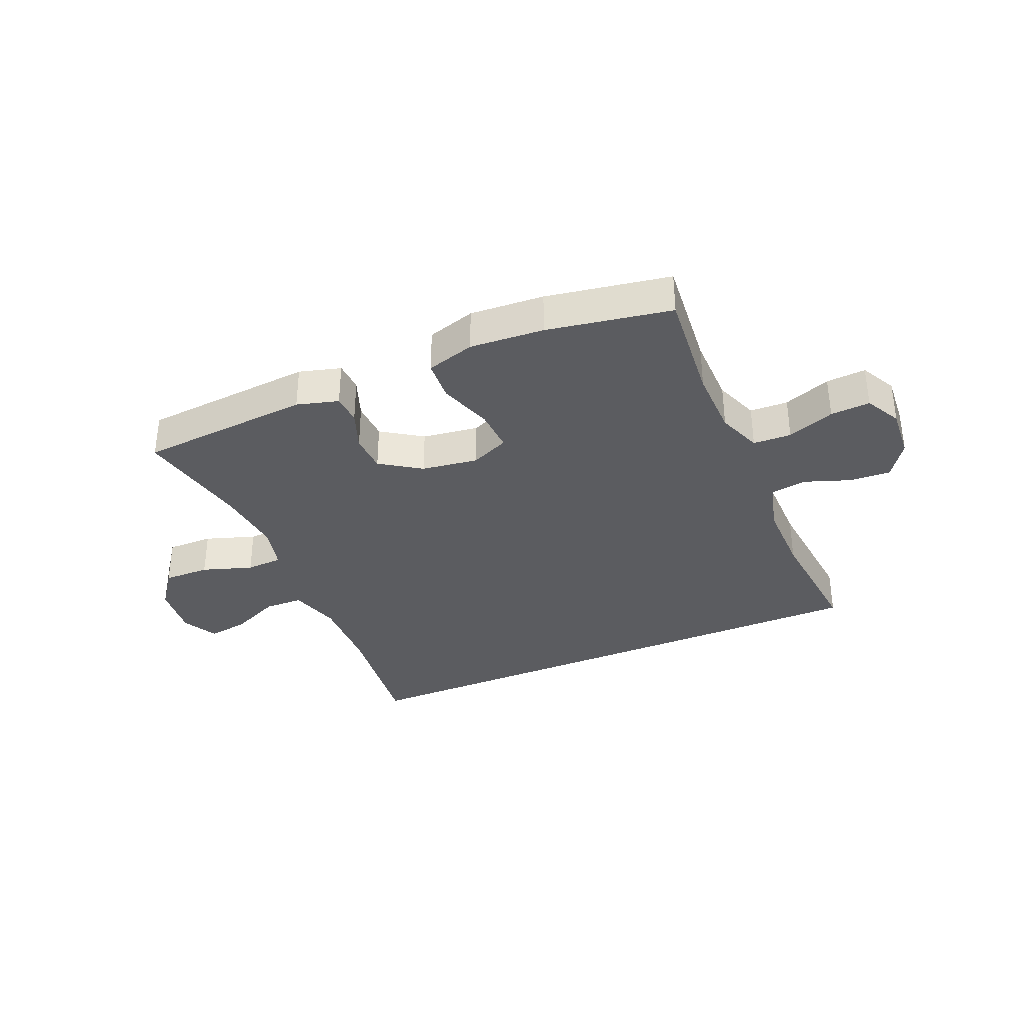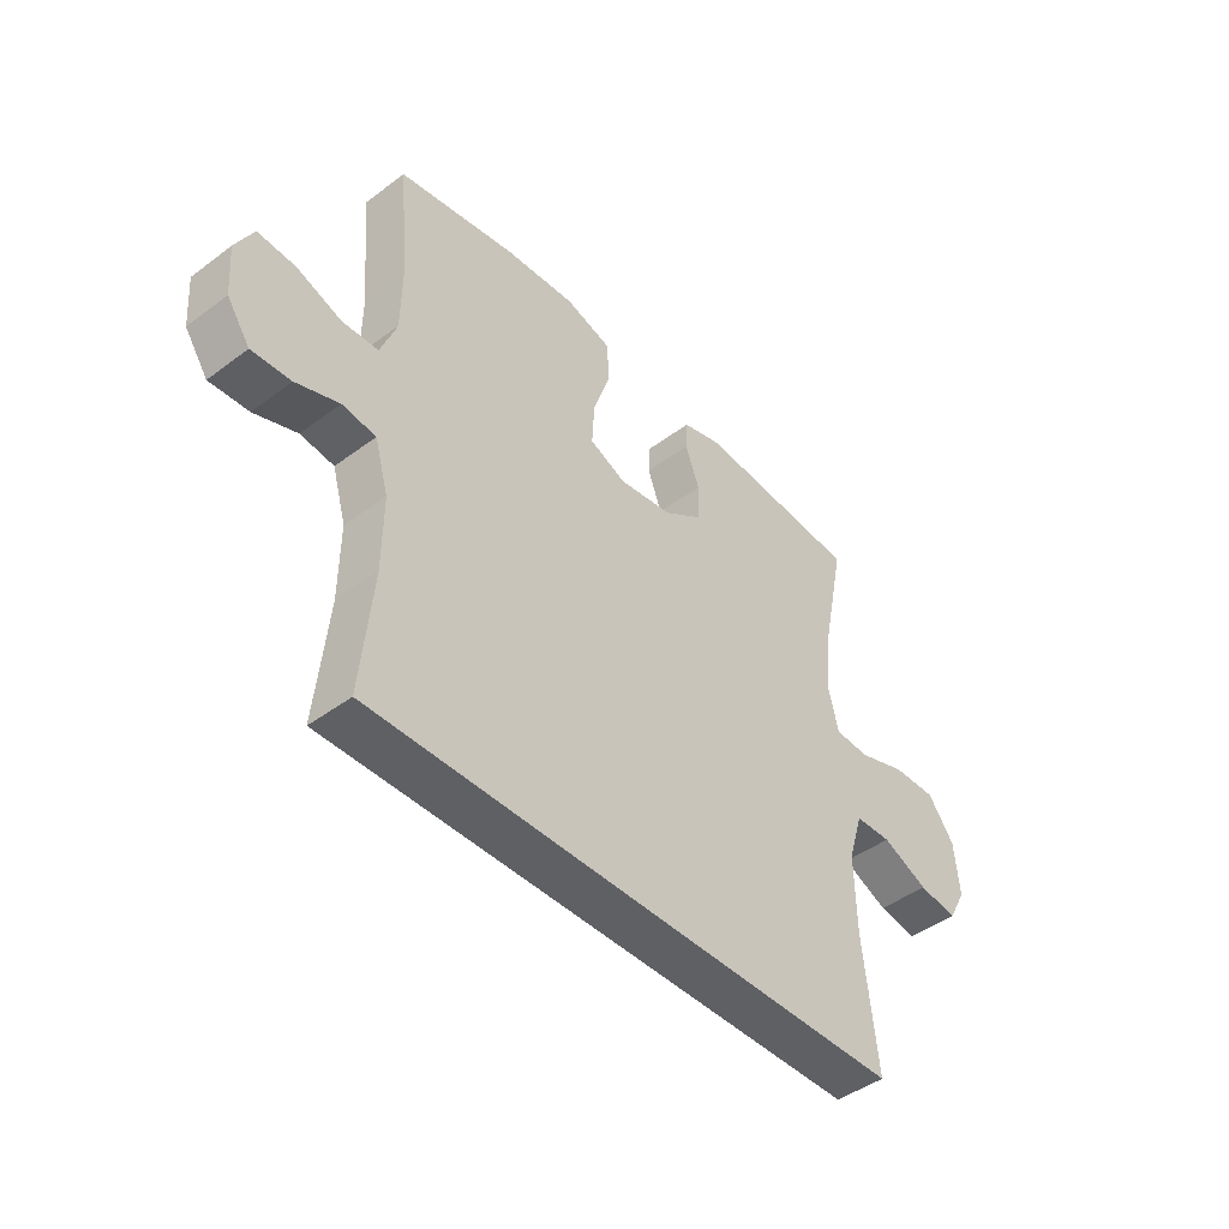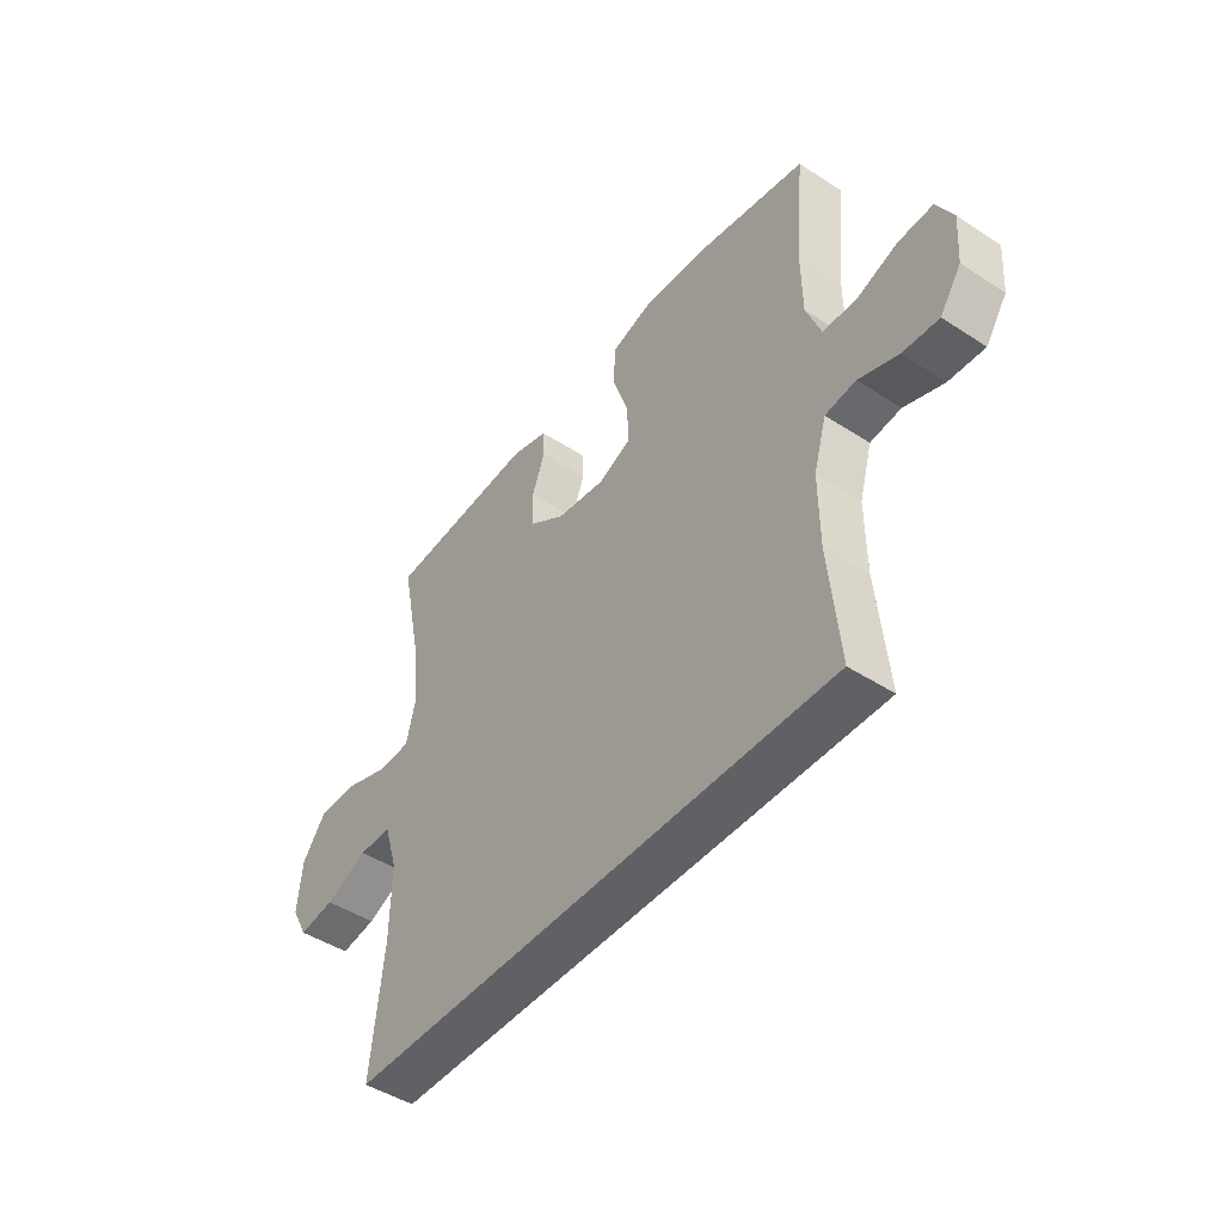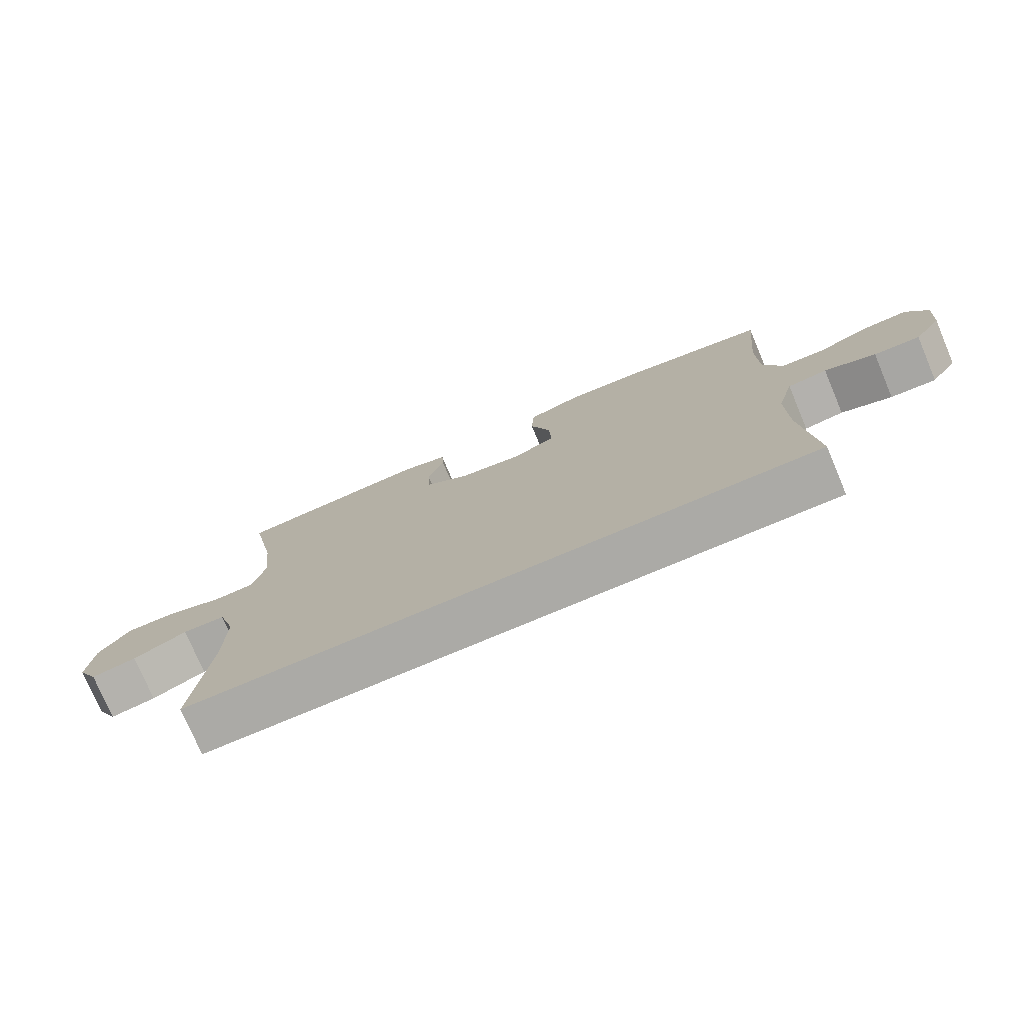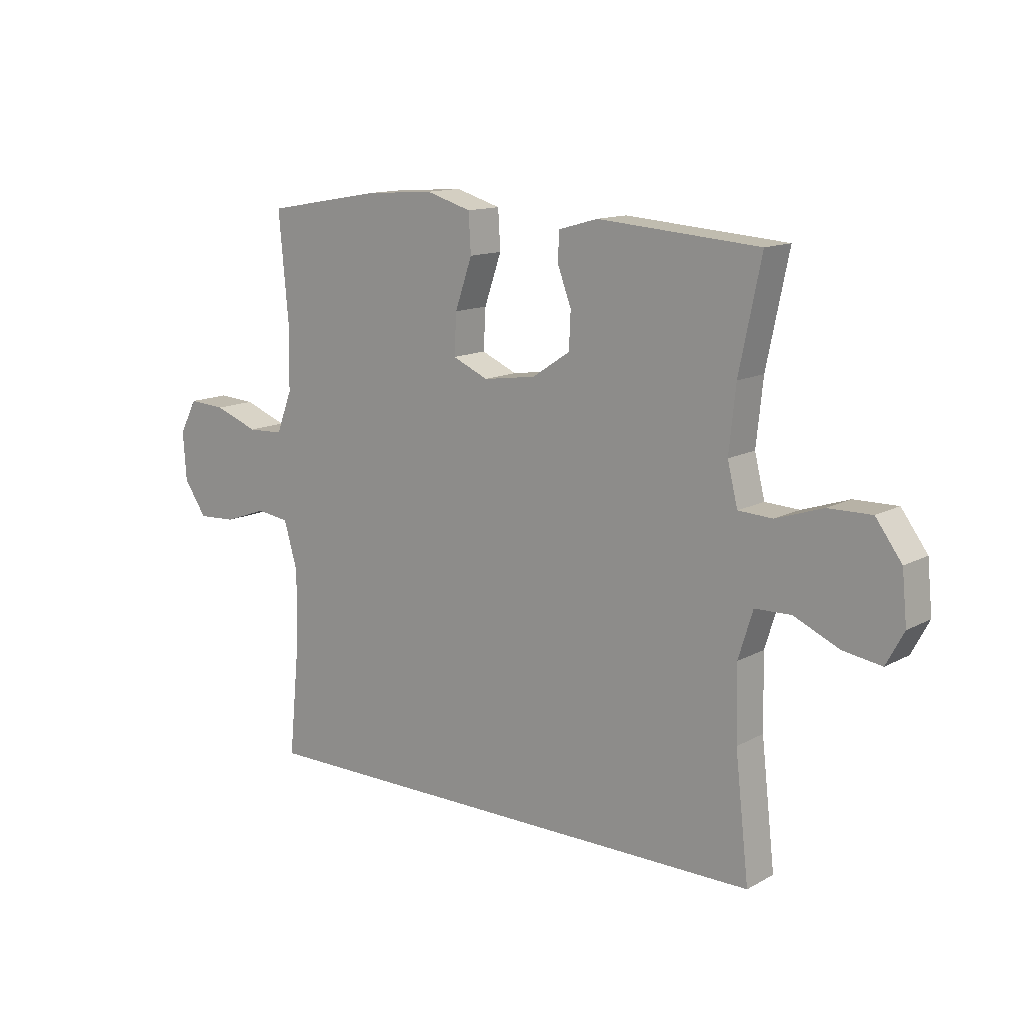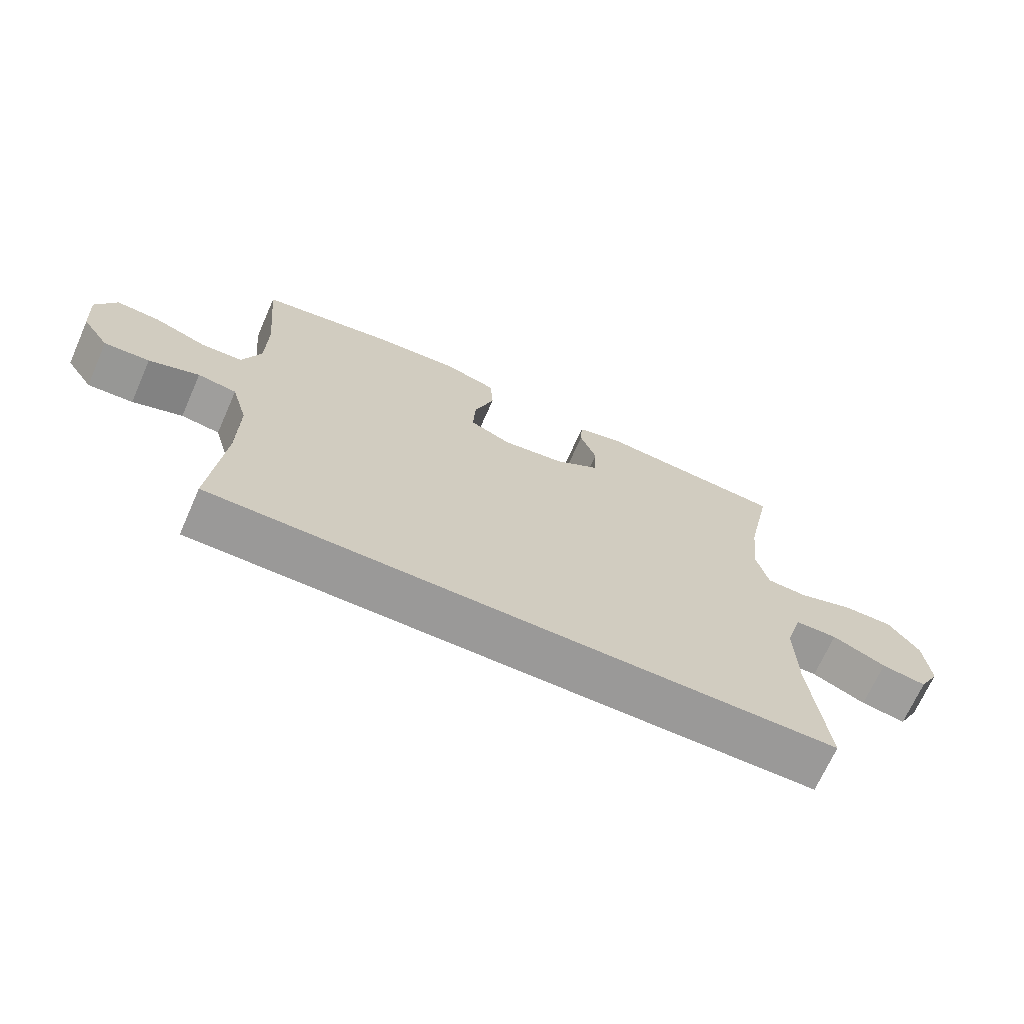
<metadata>
{"format":"obj","ext":"obj","renderer":"f3d","projection":"perspective","resolution":1024,"background":"white","views":[{"elev":-35.1,"azim":23.0,"up":"+Y"},{"elev":-44.6,"azim":131.0,"up":"+Z"},{"elev":-46.0,"azim":53.3,"up":"+Z"},{"elev":-75.8,"azim":22.9,"up":"+Z"},{"elev":13.1,"azim":-140.7,"up":"+Z"},{"elev":-69.1,"azim":156.1,"up":"+Z"}]}
</metadata>
<code>
o path2304_path2304.001
v 0.4935 0.0375 -0.5002
v 0.4718 0.0375 -0.2794
v 0.4706 0.0375 -0.1465
v 0.4962 0.0375 -0.058
v 0.5586 0.0375 -0.04932
v 0.6391 0.0375 -0.078
v 0.7119 0.0375 -0.08208
v 0.7548 0.0375 -0.01952
v 0.7613 0.0375 0.07191
v 0.7282 0.0375 0.1345
v 0.6579 0.0375 0.1302
v 0.5743 0.0375 0.09944
v 0.5068 0.0375 0.1022
v 0.4769 0.0375 0.1801
v 0.4751 0.0375 0.3003
v 0.4935 0.0375 0.5018
v 0.2742 0.0375 0.5399
v 0.1431 0.0375 0.5489
v 0.05755 0.0375 0.5234
v 0.05316 0.0375 0.4503
v 0.08535 0.0375 0.3569
v 0.08954 0.0375 0.2807
v 0.02198 0.0375 0.2511
v -0.07779 0.0375 0.2653
v -0.1494 0.0375 0.3127
v -0.1524 0.0375 0.3811
v -0.126 0.0375 0.4518
v -0.1292 0.0375 0.5046
v -0.2031 0.0375 0.5252
v -0.5082 0.0375 0.5018
v -0.4664 0.0375 0.3008
v -0.4537 0.0375 0.1808
v -0.4728 0.0375 0.103
v -0.5376 0.0375 0.09974
v -0.6261 0.0375 0.1291
v -0.708 0.0375 0.1305
v -0.7571 0.0375 0.0635
v -0.7664 0.0375 -0.03117
v -0.7333 0.0375 -0.0926
v -0.6609 0.0375 -0.08121
v -0.575 0.0375 -0.04285
v -0.5069 0.0375 -0.04472
v -0.4795 0.0375 -0.133
v -0.4822 0.0375 -0.2701
v -0.5082 0.0375 -0.5002
v 0.4935 -0.0375 -0.5002
v 0.4718 -0.0375 -0.2794
v 0.4706 -0.0375 -0.1465
v 0.4962 -0.0375 -0.058
v 0.5586 -0.0375 -0.04932
v 0.6391 -0.0375 -0.078
v 0.7119 -0.0375 -0.08208
v 0.7548 -0.0375 -0.01952
v 0.7613 -0.0375 0.07191
v 0.7282 -0.0375 0.1345
v 0.6579 -0.0375 0.1302
v 0.5743 -0.0375 0.09944
v 0.5068 -0.0375 0.1022
v 0.4769 -0.0375 0.1801
v 0.4751 -0.0375 0.3003
v 0.4935 -0.0375 0.5018
v 0.2742 -0.0375 0.5399
v 0.1431 -0.0375 0.5489
v 0.05755 -0.0375 0.5234
v 0.05316 -0.0375 0.4503
v 0.08535 -0.0375 0.3569
v 0.08954 -0.0375 0.2807
v 0.02198 -0.0375 0.2511
v -0.07779 -0.0375 0.2653
v -0.1494 -0.0375 0.3127
v -0.1524 -0.0375 0.3811
v -0.126 -0.0375 0.4518
v -0.1292 -0.0375 0.5046
v -0.2031 -0.0375 0.5252
v -0.5082 -0.0375 0.5018
v -0.4664 -0.0375 0.3008
v -0.4537 -0.0375 0.1808
v -0.4728 -0.0375 0.103
v -0.5376 -0.0375 0.09974
v -0.6261 -0.0375 0.1291
v -0.708 -0.0375 0.1305
v -0.7571 -0.0375 0.0635
v -0.7664 -0.0375 -0.03117
v -0.7333 -0.0375 -0.0926
v -0.6609 -0.0375 -0.08121
v -0.575 -0.0375 -0.04285
v -0.5069 -0.0375 -0.04472
v -0.4795 -0.0375 -0.133
v -0.4822 -0.0375 -0.2701
v -0.5082 -0.0375 -0.5002
v -0.7571 0.0375 0.0635
v -0.7664 0.0375 -0.03117
v -0.7333 0.0375 -0.0926
v -0.7333 0.0375 -0.0926
v -0.708 0.0375 0.1305
v -0.6609 0.0375 -0.08121
v -0.6261 0.0375 0.1291
v -0.575 0.0375 -0.04285
v -0.5376 0.0375 0.09974
v -0.5069 0.0375 -0.04472
v -0.5069 0.0375 -0.04472
v -0.4728 0.0375 0.103
v -0.4728 0.0375 0.103
v 0.4935 0.0375 -0.5002
v 0.4935 0.0375 -0.5002
v -0.5082 0.0375 -0.5002
v -0.5082 0.0375 -0.5002
v -0.4795 0.0375 -0.133
v -0.4822 0.0375 -0.2701
v -0.5082 0.0375 0.5018
v -0.5082 0.0375 0.5018
v -0.4664 0.0375 0.3008
v -0.4537 0.0375 0.1808
v -0.2031 0.0375 0.5252
v -0.1292 0.0375 0.5046
v -0.1292 0.0375 0.5046
v -0.1494 0.0375 0.3127
v -0.1524 0.0375 0.3811
v -0.126 0.0375 0.4518
v -0.07779 0.0375 0.2653
v 0.02198 0.0375 0.2511
v 0.08954 0.0375 0.2807
v 0.08954 0.0375 0.2807
v 0.05755 0.0375 0.5234
v 0.05755 0.0375 0.5234
v 0.05316 0.0375 0.4503
v 0.08535 0.0375 0.3569
v 0.1431 0.0375 0.5489
v 0.2742 0.0375 0.5399
v 0.4935 0.0375 0.5018
v 0.4935 0.0375 0.5018
v 0.4718 0.0375 -0.2794
v 0.4706 0.0375 -0.1465
v 0.4769 0.0375 0.1801
v 0.4751 0.0375 0.3003
v 0.4962 0.0375 -0.058
v 0.4962 0.0375 -0.058
v 0.5068 0.0375 0.1022
v 0.5068 0.0375 0.1022
v 0.5586 0.0375 -0.04932
v 0.5743 0.0375 0.09944
v 0.6391 0.0375 -0.078
v 0.6579 0.0375 0.1302
v 0.7119 0.0375 -0.08208
v 0.7282 0.0375 0.1345
v 0.7282 0.0375 0.1345
v 0.7548 0.0375 -0.01952
v 0.7613 0.0375 0.07191
v -0.7571 -0.0375 0.0635
v -0.7664 -0.0375 -0.03117
v -0.7333 -0.0375 -0.0926
v -0.7333 -0.0375 -0.0926
v -0.708 -0.0375 0.1305
v -0.6609 -0.0375 -0.08121
v -0.6261 -0.0375 0.1291
v -0.575 -0.0375 -0.04285
v -0.5376 -0.0375 0.09974
v -0.5069 -0.0375 -0.04472
v -0.5069 -0.0375 -0.04472
v -0.4728 -0.0375 0.103
v -0.4728 -0.0375 0.103
v 0.4935 -0.0375 -0.5002
v 0.4935 -0.0375 -0.5002
v -0.5082 -0.0375 -0.5002
v -0.5082 -0.0375 -0.5002
v -0.4795 -0.0375 -0.133
v -0.4822 -0.0375 -0.2701
v -0.5082 -0.0375 0.5018
v -0.5082 -0.0375 0.5018
v -0.4664 -0.0375 0.3008
v -0.4537 -0.0375 0.1808
v -0.2031 -0.0375 0.5252
v -0.1292 -0.0375 0.5046
v -0.1292 -0.0375 0.5046
v -0.1494 -0.0375 0.3127
v -0.1524 -0.0375 0.3811
v -0.126 -0.0375 0.4518
v -0.07779 -0.0375 0.2653
v 0.02198 -0.0375 0.2511
v 0.08954 -0.0375 0.2807
v 0.08954 -0.0375 0.2807
v 0.05755 -0.0375 0.5234
v 0.05755 -0.0375 0.5234
v 0.05316 -0.0375 0.4503
v 0.08535 -0.0375 0.3569
v 0.1431 -0.0375 0.5489
v 0.2742 -0.0375 0.5399
v 0.4935 -0.0375 0.5018
v 0.4935 -0.0375 0.5018
v 0.4718 -0.0375 -0.2794
v 0.4706 -0.0375 -0.1465
v 0.4769 -0.0375 0.1801
v 0.4751 -0.0375 0.3003
v 0.4962 -0.0375 -0.058
v 0.4962 -0.0375 -0.058
v 0.5068 -0.0375 0.1022
v 0.5068 -0.0375 0.1022
v 0.5586 -0.0375 -0.04932
v 0.5743 -0.0375 0.09944
v 0.6391 -0.0375 -0.078
v 0.6579 -0.0375 0.1302
v 0.7119 -0.0375 -0.08208
v 0.7282 -0.0375 0.1345
v 0.7282 -0.0375 0.1345
v 0.7548 -0.0375 -0.01952
v 0.7613 -0.0375 0.07191
f 160 178 171
f 186 185 187
f 190 179 167
f 184 186 182
f 167 179 166
f 194 180 191
f 172 177 173
f 200 199 198
f 191 180 179
f 206 201 205
f 203 201 206
f 180 193 185
f 156 149 154
f 155 156 157
f 202 205 200
f 205 201 200
f 149 155 153
f 196 180 194
f 166 160 158
f 154 149 150
f 199 200 201
f 171 178 175
f 156 155 149
f 158 157 156
f 170 176 172
f 171 175 170
f 172 176 177
f 192 180 196
f 187 193 188
f 198 196 194
f 166 178 160
f 170 172 168
f 187 185 193
f 158 160 157
f 185 186 184
f 179 178 166
f 191 179 190
f 154 150 151
f 162 167 164
f 190 167 162
f 198 199 196
f 170 175 176
f 193 180 192
f 37 38 83 82
f 38 94 152 83
f 36 37 82 81
f 39 40 85 84
f 35 36 81 80
f 40 41 86 85
f 34 35 80 79
f 41 101 159 86
f 103 34 79 161
f 107 105 163 165
f 42 43 88 87
f 44 45 90 89
f 111 31 76 169
f 43 44 89 88
f 32 33 78 77
f 31 32 77 76
f 29 30 75 74
f 116 29 74 174
f 25 26 71 70
f 27 28 73 72
f 26 27 72 71
f 24 25 70 69
f 23 24 69 68
f 123 23 68 181
f 125 20 65 183
f 20 21 66 65
f 18 19 64 63
f 21 22 67 66
f 17 18 63 62
f 131 17 62 189
f 2 3 48 47
f 1 2 47 46
f 14 15 60 59
f 3 137 195 48
f 139 14 59 197
f 15 16 61 60
f 4 5 50 49
f 12 13 58 57
f 5 6 51 50
f 11 12 57 56
f 6 7 52 51
f 146 11 56 204
f 7 8 53 52
f 9 10 55 54
f 8 9 54 53
f 102 113 120
f 128 129 127
f 132 109 121
f 126 124 128
f 109 108 121
f 136 133 122
f 114 115 119
f 142 140 141
f 133 121 122
f 148 147 143
f 145 148 143
f 122 127 135
f 98 96 91
f 97 99 98
f 144 142 147
f 147 142 143
f 91 95 97
f 138 136 122
f 108 100 102
f 96 92 91
f 141 143 142
f 113 117 120
f 98 91 97
f 100 98 99
f 112 114 118
f 113 112 117
f 114 119 118
f 134 138 122
f 129 130 135
f 140 136 138
f 108 102 120
f 112 110 114
f 129 135 127
f 100 99 102
f 127 126 128
f 121 108 120
f 133 132 121
f 96 93 92
f 104 106 109
f 132 104 109
f 140 138 141
f 112 118 117
f 135 134 122

</code>
